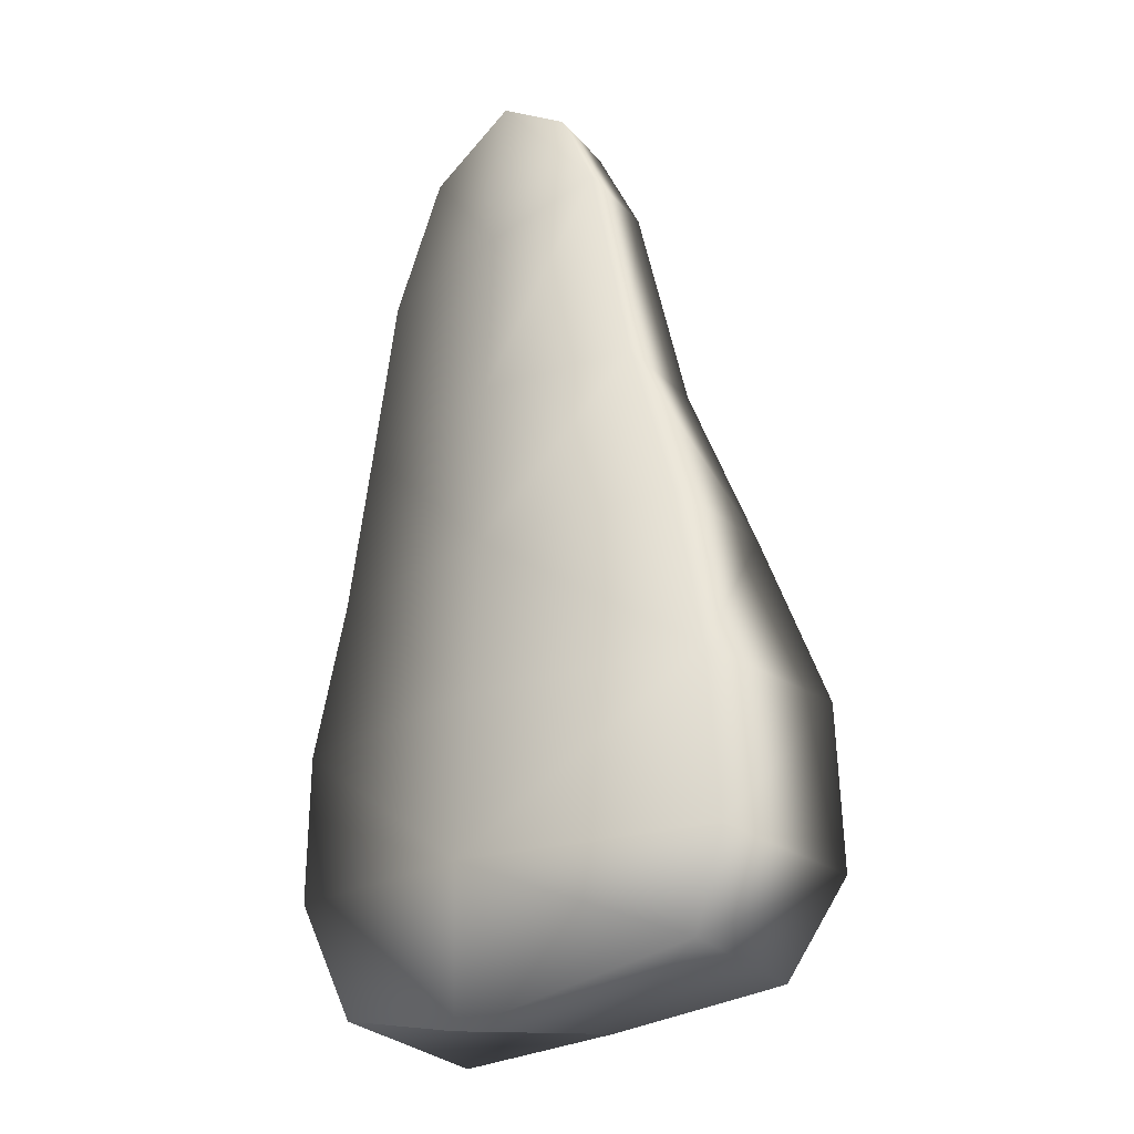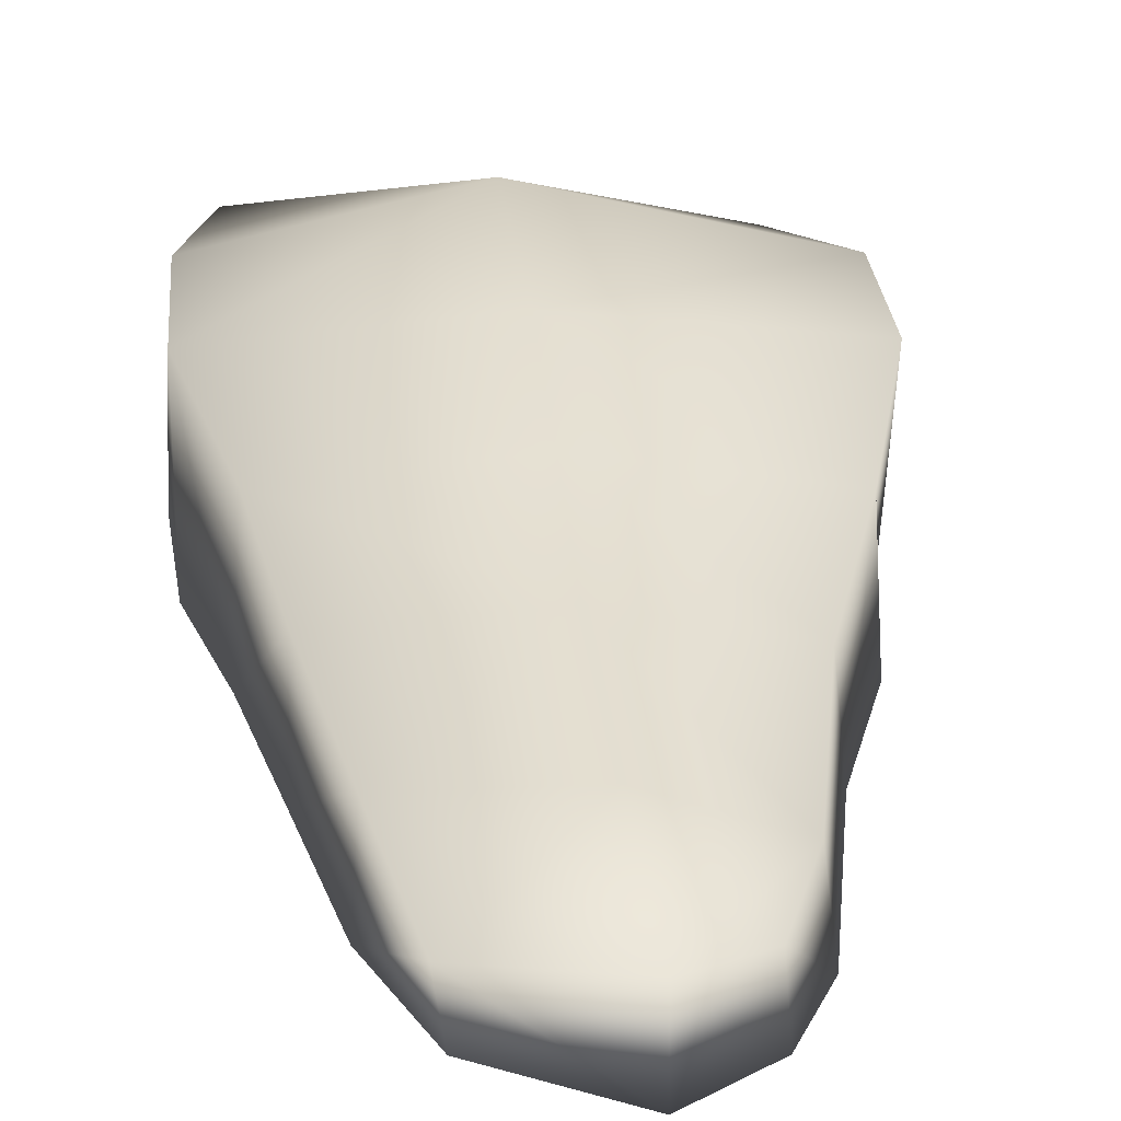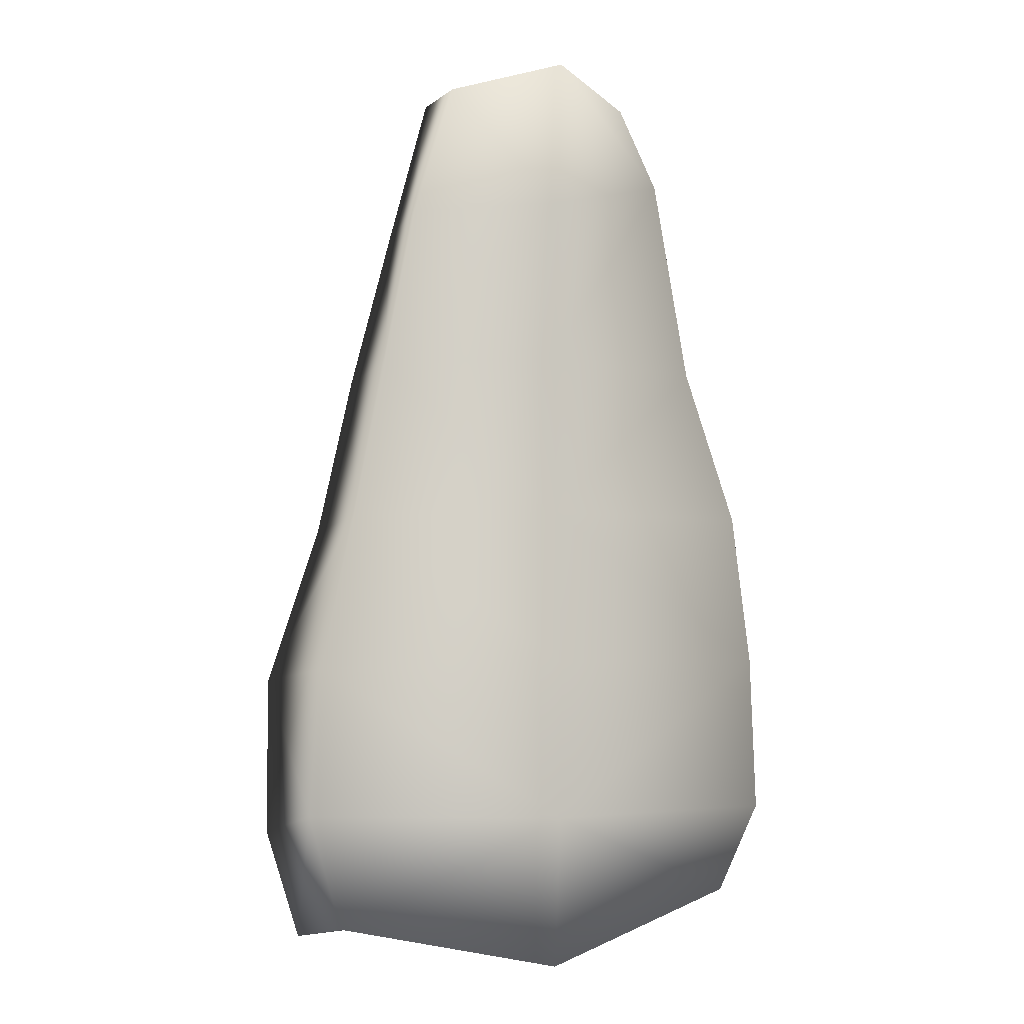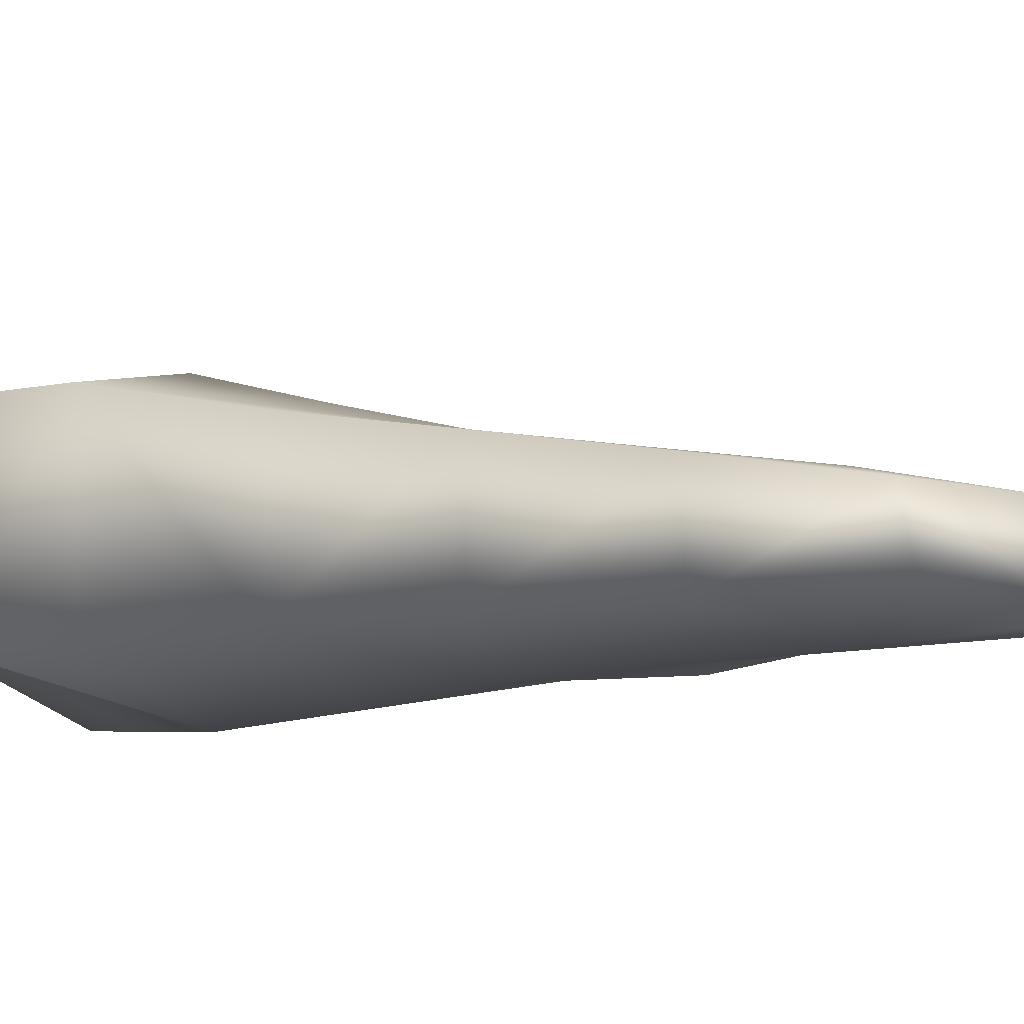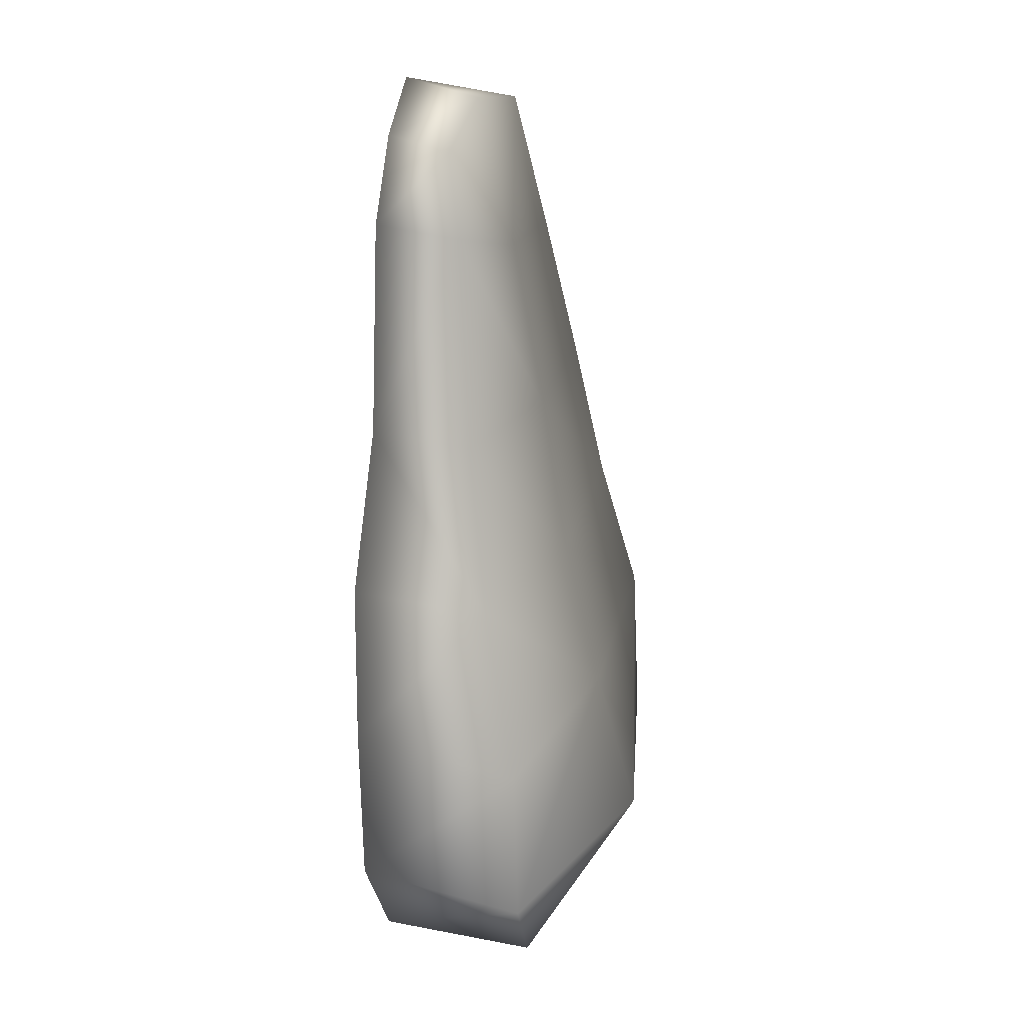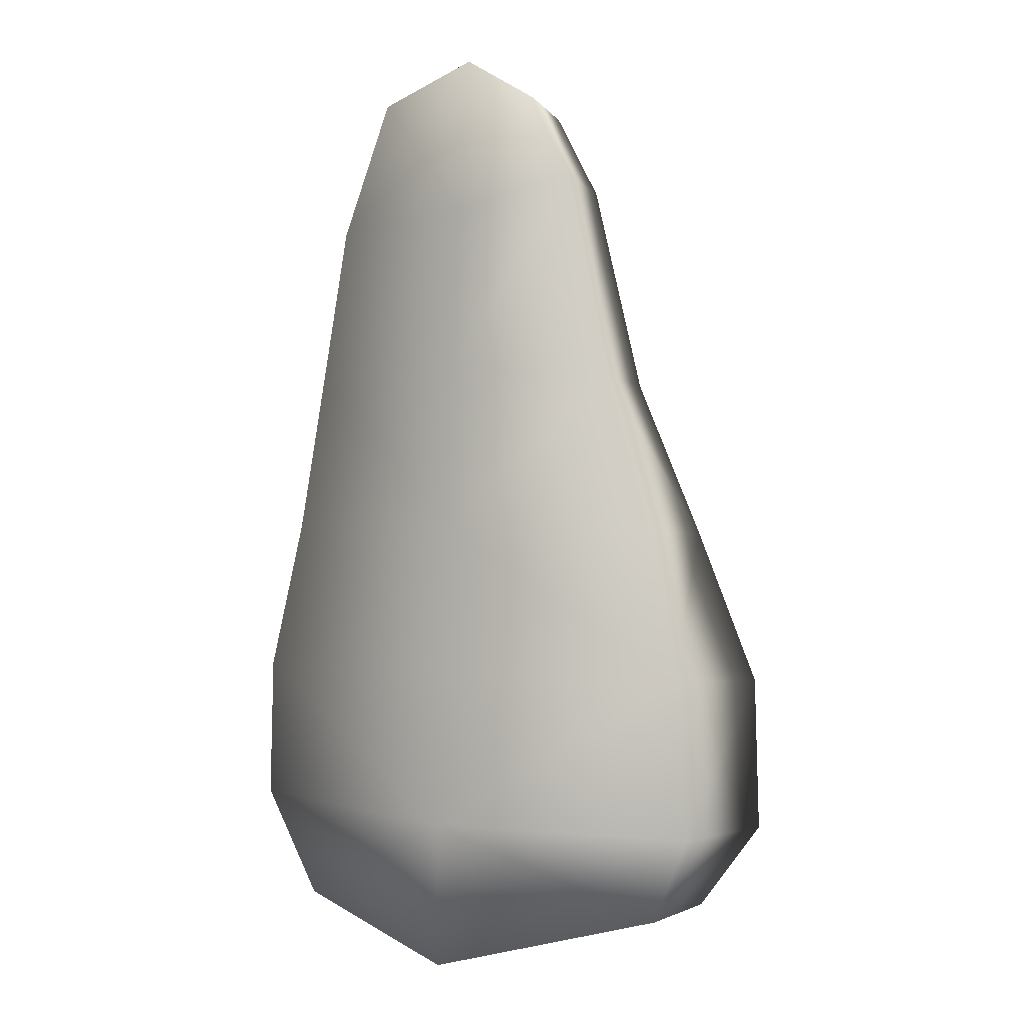
<metadata>
{"format":"obj","ext":"obj","renderer":"f3d","projection":"perspective","resolution":1024,"background":"white","views":[{"elev":-21.4,"azim":-138.8,"up":"+Y"},{"elev":25.1,"azim":174.2,"up":"+Z"},{"elev":-4.1,"azim":156.6,"up":"+Y"},{"elev":-7.5,"azim":135.1,"up":"+Z"},{"elev":24.0,"azim":-73.9,"up":"+Y"},{"elev":2.6,"azim":-150.2,"up":"+Y"}]}
</metadata>
<code>
g default
v -97.1 16.93 -33.69
v 6.346 -11.26 -60.17
v 9.186 0.4443 42.39
v -89.2 9.488 36.8
v 101.5 7.142 -29.41
v 99.01 -5.609 44.88
v 5.551 43.68 68.92
v -118.7 51.11 40.3
v -115.2 58.32 -38.85
v -117.2 124.7 37.69
v -110.6 131.2 -41.65
v -95.74 197.8 17.89
v -99.19 202 -45.07
v 1.539 130.6 -58.75
v 4.841 57.88 -63.36
v 2.078 202.5 -53.23
v 100.1 198.9 -40.63
v 116.7 127.8 -43.37
v 85.55 272 -41.18
v 2.263 277.3 -51.66
v 83.26 268.3 14.06
v 95.84 195.7 26.82
v 116.3 121.4 42.18
v 1.296 267.5 17.71
v 0.6076 190.7 31.34
v 67.91 340 1.413
v -0.7295 346.4 3.653
v 71.04 345.2 -41.93
v -0.7331 354.1 -50.21
v -75.01 274.3 -42.32
v -56.13 367.4 -45.08
v 120.7 60.52 -41.14
v 115.3 46.52 46.11
v -70.85 269.1 2.848
v -51.79 362.3 -7.016
v -36.15 397.7 -16.35
v -37.54 404.6 -44.46
v -4.559 416.6 -12.01
v -3.832 424 -47.05
v 53.55 405.3 -10.81
v 49.65 408.1 -36.52
v 1.32 117.5 49.36
g RockI_mesh
f 1 2 3 4
f 3 2 5 6
f 4 3 7 8
f 1 4 8 9
f 10 11 9 8
f 11 10 12 13
f 11 14 15 9
f 14 16 17 18
f 19 17 16 20
f 17 19 21 22
f 23 18 17 22
f 22 21 24 25
f 26 27 24 21
f 19 28 26 21
f 19 20 29 28
f 20 30 31 29
f 16 13 30 20
f 11 13 16 14
f 15 14 18 32
f 5 2 15 32
f 6 5 32 33
f 6 33 7 3
f 23 33 32 18
f 1 9 15 2
f 30 13 12 34
f 34 12 25 24
f 30 34 35 31
f 35 34 24 27
f 31 35 36 37
f 37 36 38 39
f 31 37 39 29
f 40 41 39 38
f 27 26 40 38
f 38 36 35 27
f 42 25 12 10
f 23 22 25 42
f 7 33 23 42
f 8 7 42 10
f 29 39 41 28
f 40 26 28 41

</code>
